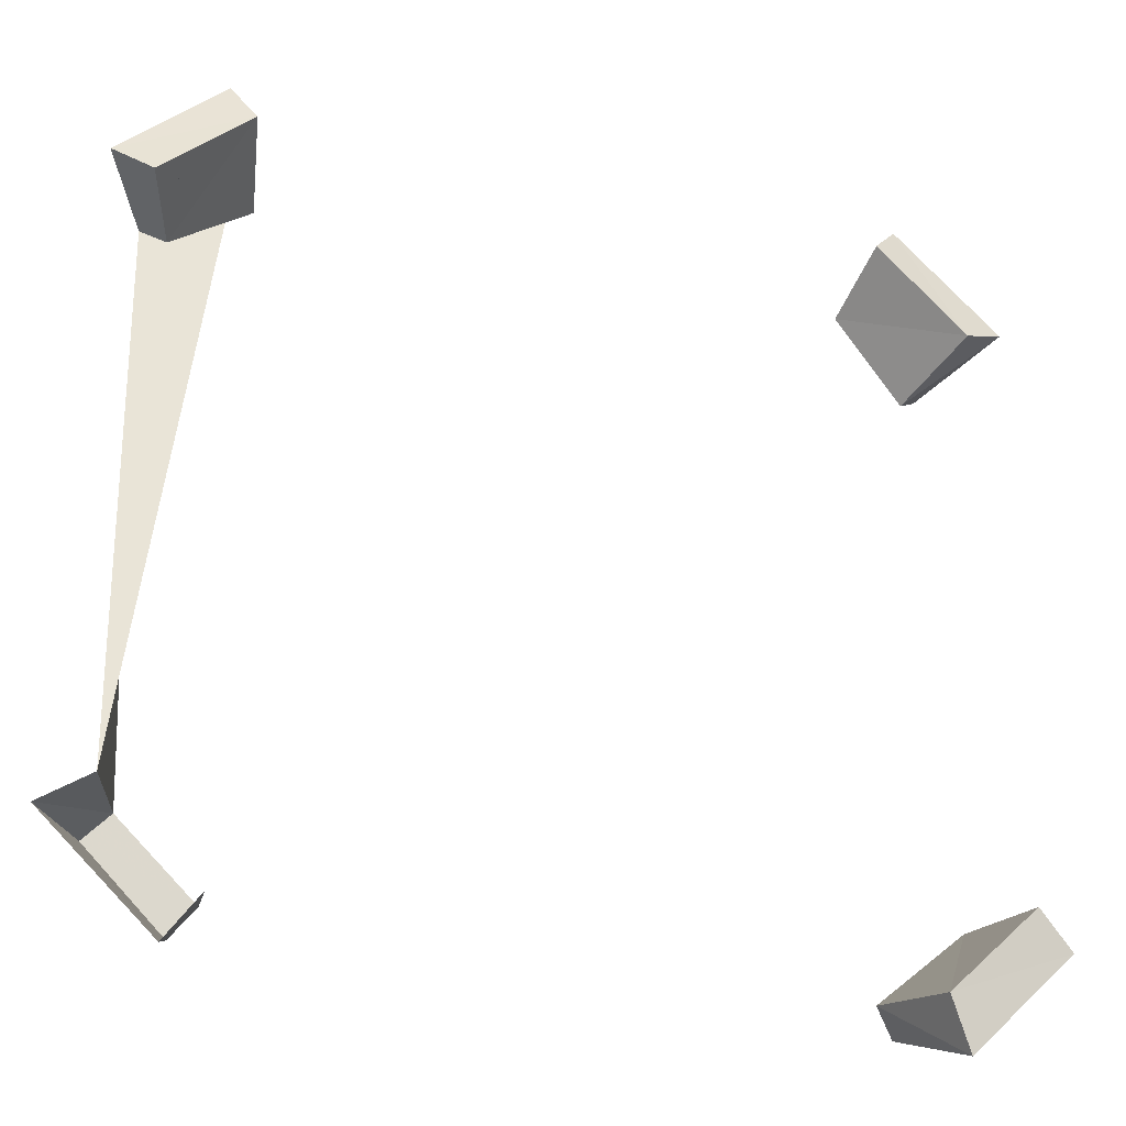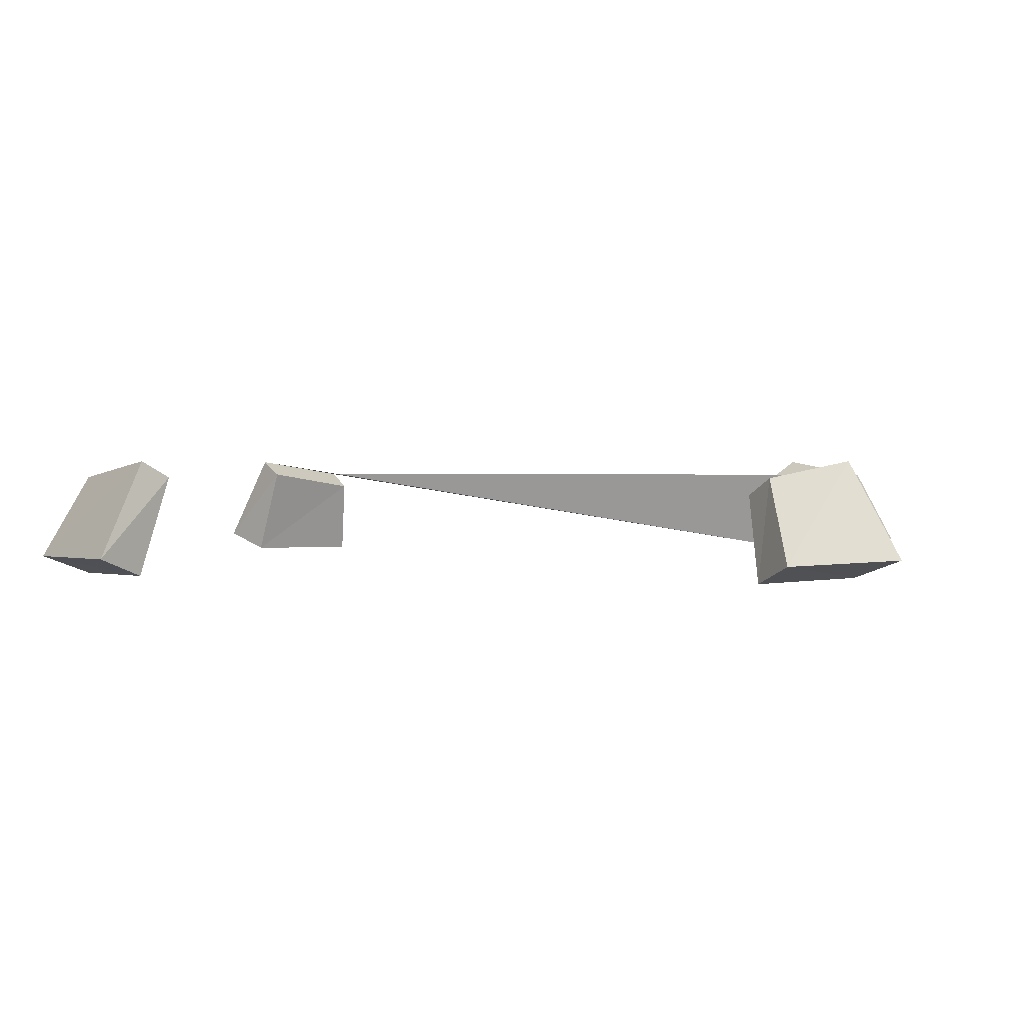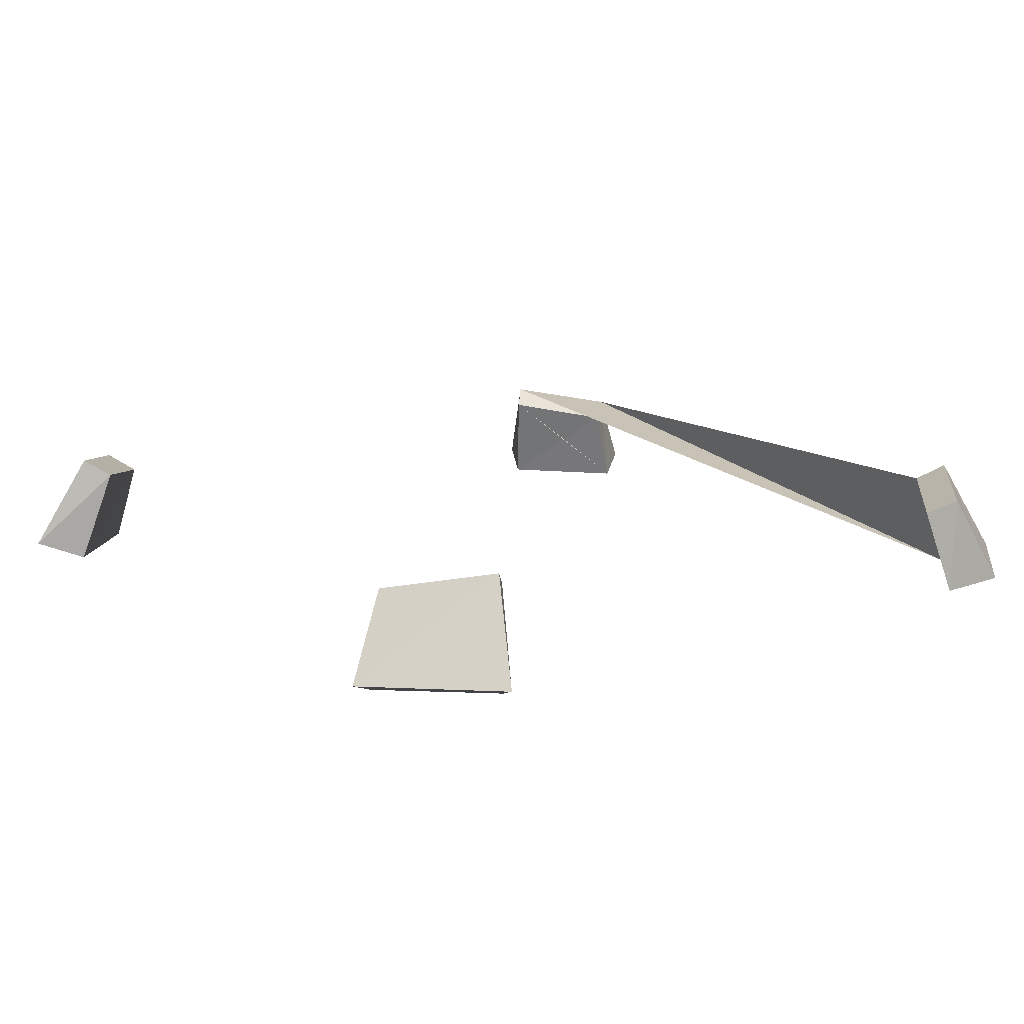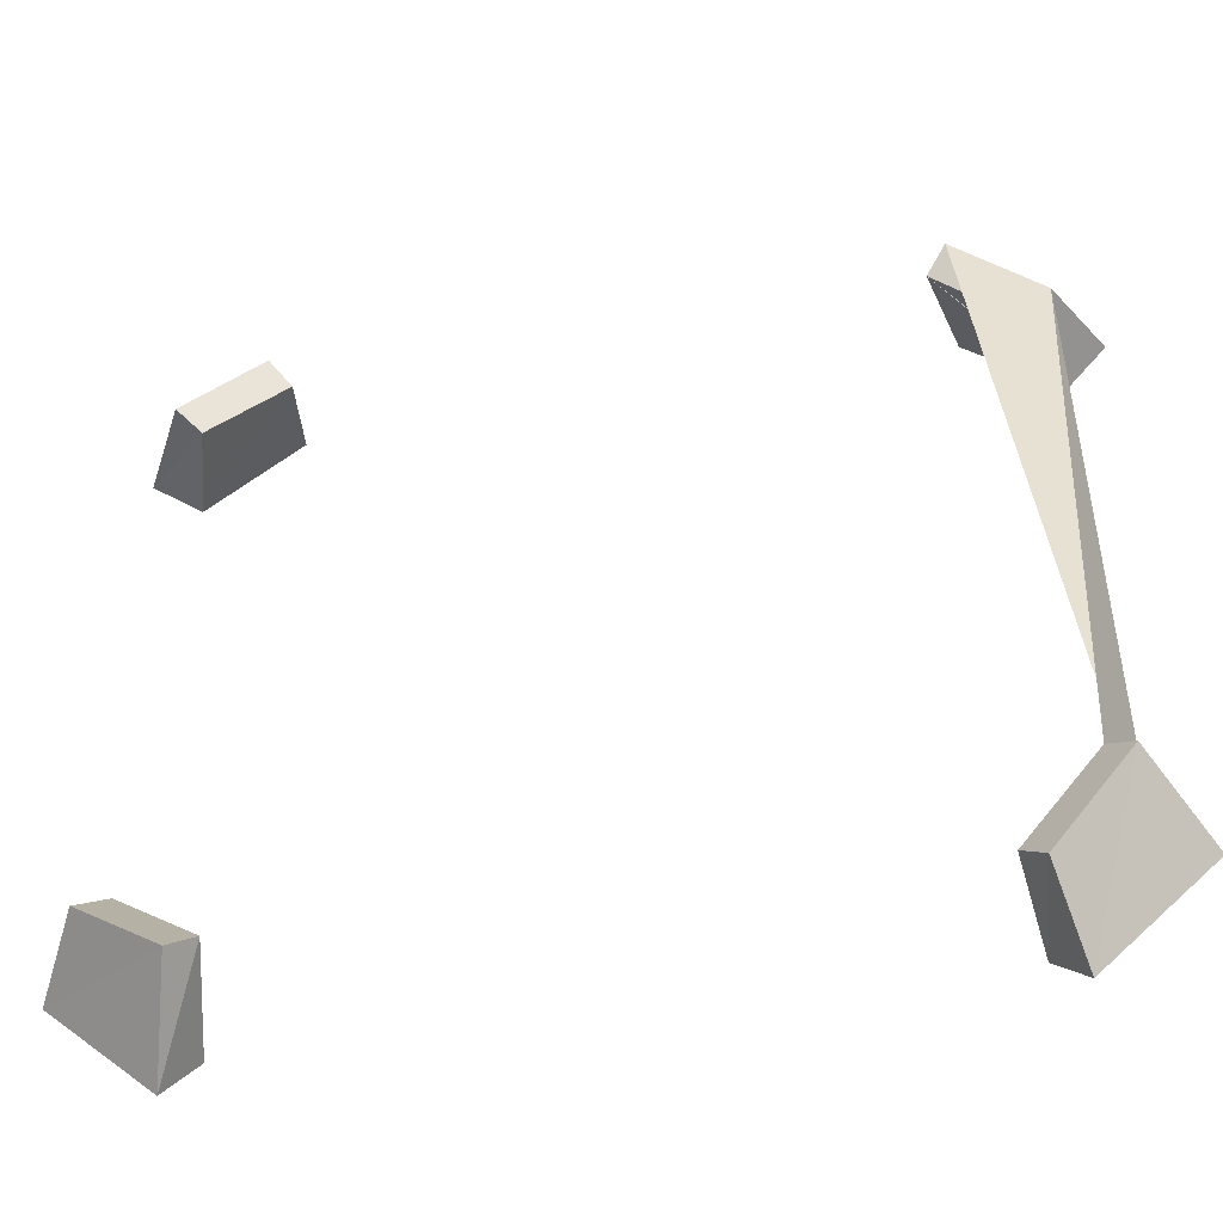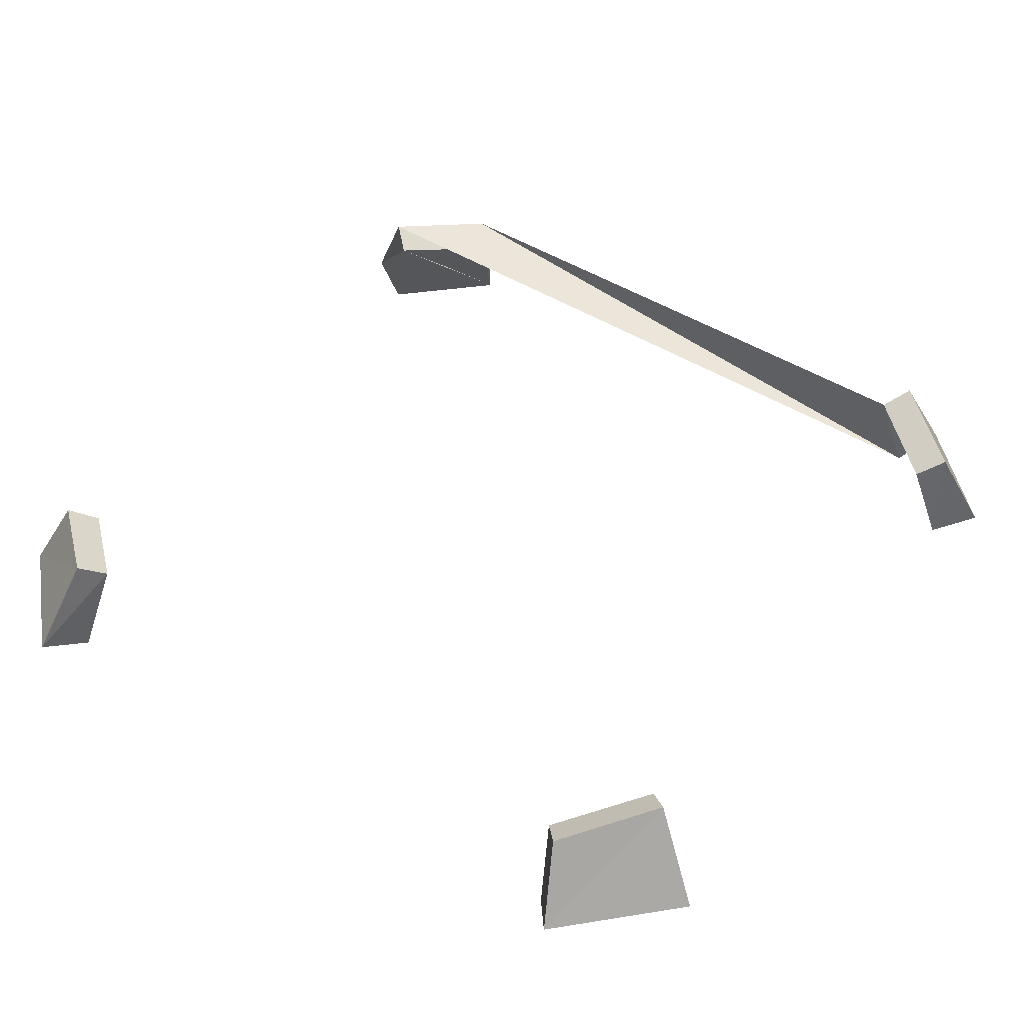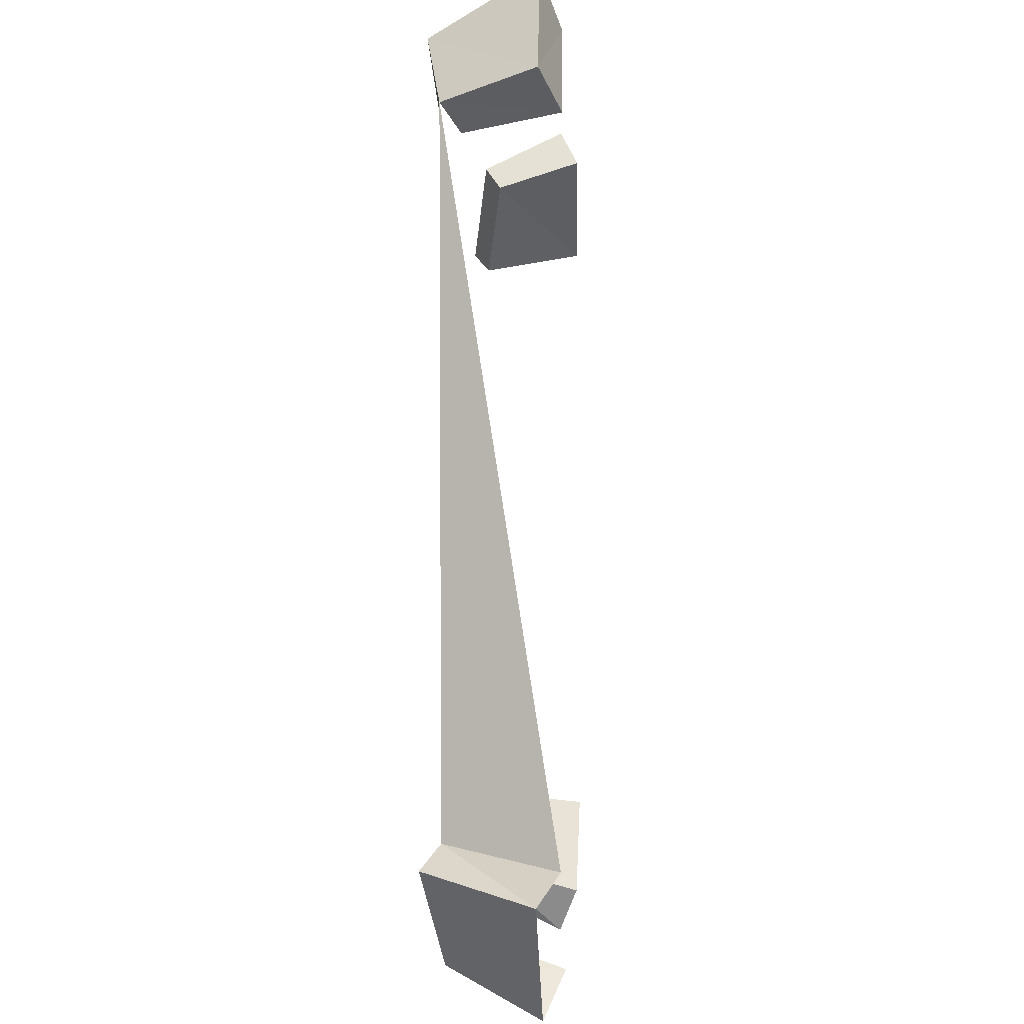
<metadata>
{"format":"obj","ext":"obj","renderer":"f3d","projection":"perspective","resolution":1024,"background":"white","views":[{"elev":-34.4,"azim":161.9,"up":"+Y"},{"elev":1.3,"azim":-80.7,"up":"+Z"},{"elev":13.2,"azim":-37.6,"up":"+Z"},{"elev":-52.2,"azim":10.5,"up":"+Y"},{"elev":44.2,"azim":-56.3,"up":"+Z"},{"elev":-3.3,"azim":92.5,"up":"+Y"}]}
</metadata>
<code>
g gym_stone_lower
v 1.553 1.219 6.779
v 1.655 1.304 6.847
v 1.305 1.612 6.916
v 1.219 1.518 6.847
v 1.673 1.261 6.428
v 1.835 1.381 6.505
v 1.407 1.826 6.514
v 1.305 1.638 6.437
v -1.219 1.552 6.779
v -1.304 1.655 6.847
v -1.612 1.304 6.916
v -1.518 1.219 6.847
v -1.261 1.672 6.428
v -1.381 1.835 6.505
v -1.826 1.407 6.514
v -1.638 1.304 6.437
v -1.552 -1.219 6.779
v -1.655 -1.305 6.847
v -1.304 -1.613 6.916
v -1.219 -1.519 6.847
v -1.672 -1.262 6.428
v -1.835 -1.382 6.505
v -1.407 -1.827 6.514
v -1.304 -1.638 6.437
v 1.219 -1.553 6.779
v 1.305 -1.655 6.847
v 1.613 -1.305 6.916
v 1.519 -1.219 6.847
v 1.262 -1.673 6.428
v 1.382 -1.835 6.505
v 1.827 -1.407 6.514
v 1.638 -1.305 6.437
v 1.553 1.219 6.779
v 1.655 1.304 6.847
v 1.835 1.381 6.505
v 1.655 1.304 6.847
v 1.305 1.612 6.916
v 1.407 1.826 6.514
v 1.305 1.612 6.916
v 1.219 1.518 6.847
v 1.305 1.638 6.437
v 1.219 1.518 6.847
v 1.553 1.219 6.779
v 1.673 1.261 6.428
v 1.305 1.638 6.437
v 1.673 1.261 6.428
v 1.835 1.381 6.505
v 1.407 1.826 6.514
v -1.219 1.552 6.779
v -1.304 1.655 6.847
v -1.381 1.835 6.505
v -1.304 1.655 6.847
v -1.612 1.304 6.916
v -1.826 1.407 6.514
v -1.612 1.304 6.916
v -1.518 1.219 6.847
v -1.638 1.304 6.437
v -1.518 1.219 6.847
v -1.219 1.552 6.779
v -1.261 1.672 6.428
v -1.638 1.304 6.437
v -1.261 1.672 6.428
v -1.381 1.835 6.505
v -1.826 1.407 6.514
v -1.552 -1.219 6.779
v -1.655 -1.305 6.847
v -1.835 -1.382 6.505
v -1.655 -1.305 6.847
v -1.304 -1.613 6.916
v -1.407 -1.827 6.514
v -1.304 -1.613 6.916
v -1.219 -1.519 6.847
v -1.304 -1.638 6.437
v -1.219 -1.519 6.847
v -1.552 -1.219 6.779
v -1.672 -1.262 6.428
v -1.304 -1.638 6.437
v -1.672 -1.262 6.428
v -1.835 -1.382 6.505
v -1.407 -1.827 6.514
v 1.219 -1.553 6.779
v 1.305 -1.655 6.847
v 1.382 -1.835 6.505
v 1.305 -1.655 6.847
v 1.613 -1.305 6.916
v 1.827 -1.407 6.514
v 1.613 -1.305 6.916
v 1.519 -1.219 6.847
v 1.638 -1.305 6.437
v 1.519 -1.219 6.847
v 1.655 1.304 6.847
v 1.305 1.612 6.916
v 1.219 1.518 6.847
v 1.673 1.261 6.428
v 1.835 1.381 6.505
v 1.407 1.826 6.514
v 1.305 1.638 6.437
v -1.219 1.552 6.779
v -1.304 1.655 6.847
v -1.612 1.304 6.916
v -1.518 1.219 6.847
v -1.261 1.672 6.428
v -1.381 1.835 6.505
v -1.826 1.407 6.514
v -1.638 1.304 6.437
v -1.552 -1.219 6.779
v -1.655 -1.305 6.847
v -1.304 -1.613 6.916
v -1.219 -1.519 6.847
v -1.672 -1.262 6.428
v -1.835 -1.382 6.505
v -1.407 -1.827 6.514
v -1.304 -1.638 6.437
v 1.219 -1.553 6.779
v 1.305 -1.655 6.847
v 1.613 -1.305 6.916
v 1.519 -1.219 6.847
v 1.262 -1.673 6.428
v 1.382 -1.835 6.505
v 1.827 -1.407 6.514
v 1.638 -1.305 6.437
v 1.553 1.219 6.779
v 1.655 1.304 6.847
v 1.835 1.381 6.505
v 1.655 1.304 6.847
v 1.305 1.612 6.916
v 1.407 1.826 6.514
v 1.305 1.612 6.916
v 1.219 1.518 6.847
v 1.305 1.638 6.437
v 1.219 1.518 6.847
v 1.553 1.219 6.779
v 1.673 1.261 6.428
v 1.305 1.638 6.437
v 1.673 1.261 6.428
v 1.835 1.381 6.505
v 1.407 1.826 6.514
v -1.219 1.552 6.779
v -1.304 1.655 6.847
v -1.381 1.835 6.505
v -1.304 1.655 6.847
v -1.612 1.304 6.916
v -1.826 1.407 6.514
v -1.612 1.304 6.916
v -1.518 1.219 6.847
v -1.638 1.304 6.437
v -1.518 1.219 6.847
v -1.219 1.552 6.779
v -1.261 1.672 6.428
v -1.638 1.304 6.437
v -1.261 1.672 6.428
v -1.381 1.835 6.505
v -1.826 1.407 6.514
v -1.552 -1.219 6.779
v -1.655 -1.305 6.847
v -1.835 -1.382 6.505
v -1.655 -1.305 6.847
v -1.304 -1.613 6.916
v -1.407 -1.827 6.514
v -1.304 -1.613 6.916
v -1.219 -1.519 6.847
v -1.304 -1.638 6.437
v -1.219 -1.519 6.847
v -1.552 -1.219 6.779
v -1.672 -1.262 6.428
v -1.304 -1.638 6.437
v -1.672 -1.262 6.428
v -1.835 -1.382 6.505
v -1.407 -1.827 6.514
v 1.219 -1.553 6.779
v 1.305 -1.655 6.847
v 1.382 -1.835 6.505
v 1.305 -1.655 6.847
v 1.613 -1.305 6.916
v 1.827 -1.407 6.514
v 1.613 -1.305 6.916
v 1.519 -1.219 6.847
v 1.638 -1.305 6.437
v 1.519 -1.219 6.847
v 1.219 -1.553 6.779
v 1.262 -1.673 6.428
v 1.638 -1.305 6.437
v 1.262 -1.673 6.428
v 1.382 -1.835 6.505
v 1.382 -1.835 6.505
v 1.827 -1.407 6.514
g gym_stone_lower_0
f 3 4 1
f 2 3 1
f 34 33 5
f 6 34 5
f 37 36 35
f 7 37 35
f 40 39 38
f 8 40 38
f 43 42 41
f 44 43 41
f 47 46 45
f 48 47 45
f 11 12 9
f 10 11 9
f 50 49 13
f 14 50 13
f 53 52 51
f 15 53 51
f 56 55 54
f 16 56 54
f 59 58 57
f 60 59 57
f 63 62 61
f 64 63 61
f 19 20 17
f 18 19 17
f 66 65 21
f 22 66 21
f 69 68 67
f 23 69 67
f 72 71 70
f 24 72 70
f 75 74 73
f 76 75 73
f 79 78 77
f 80 79 77
f 27 28 25
f 26 27 25
f 82 81 29
f 30 82 29
f 85 84 83
f 31 85 83
f 88 87 86
f 32 88 86
f 91 90 89
f 92 91 89
f 95 94 93
f 96 95 93

</code>
